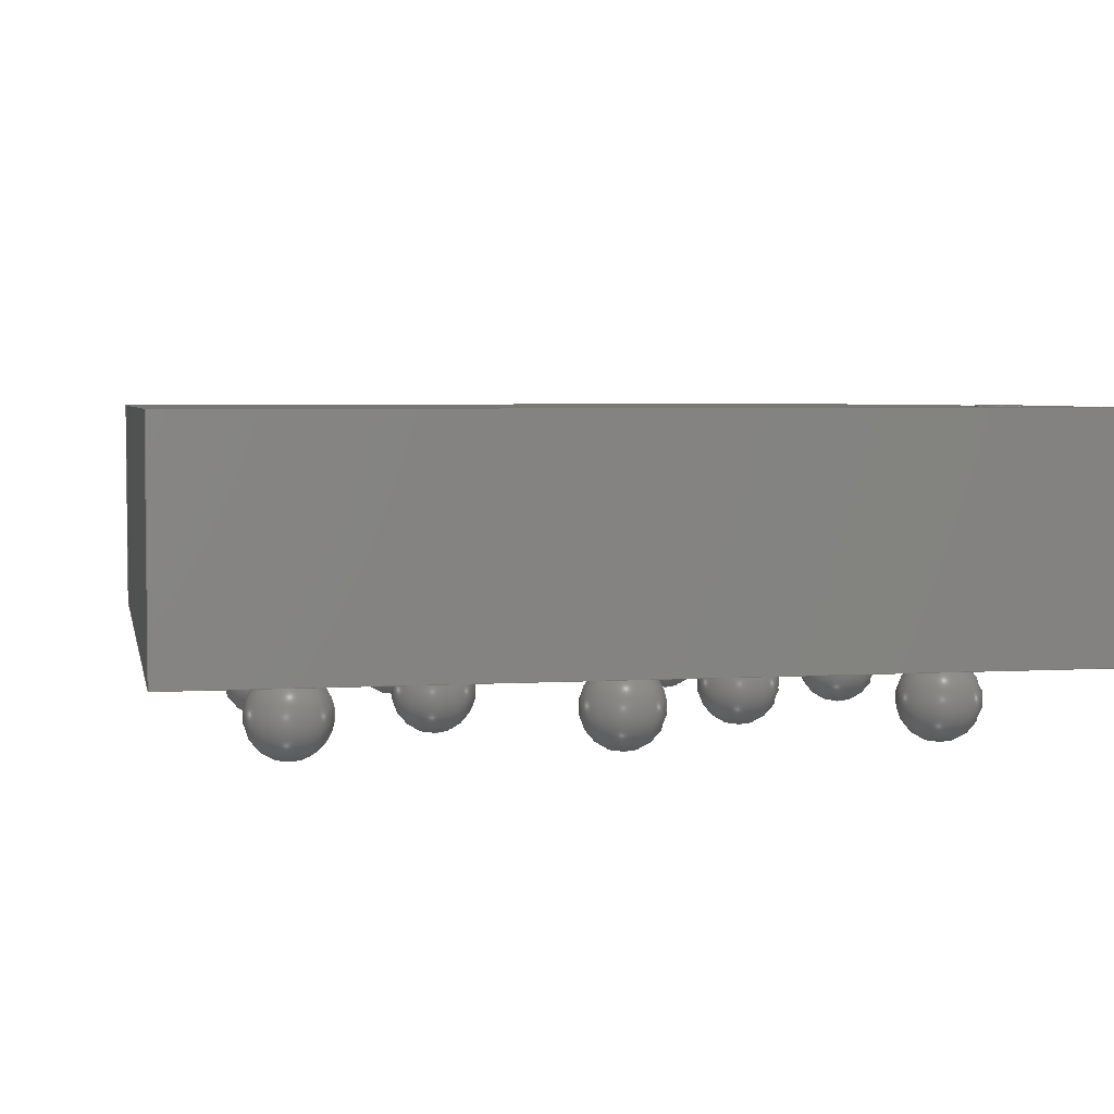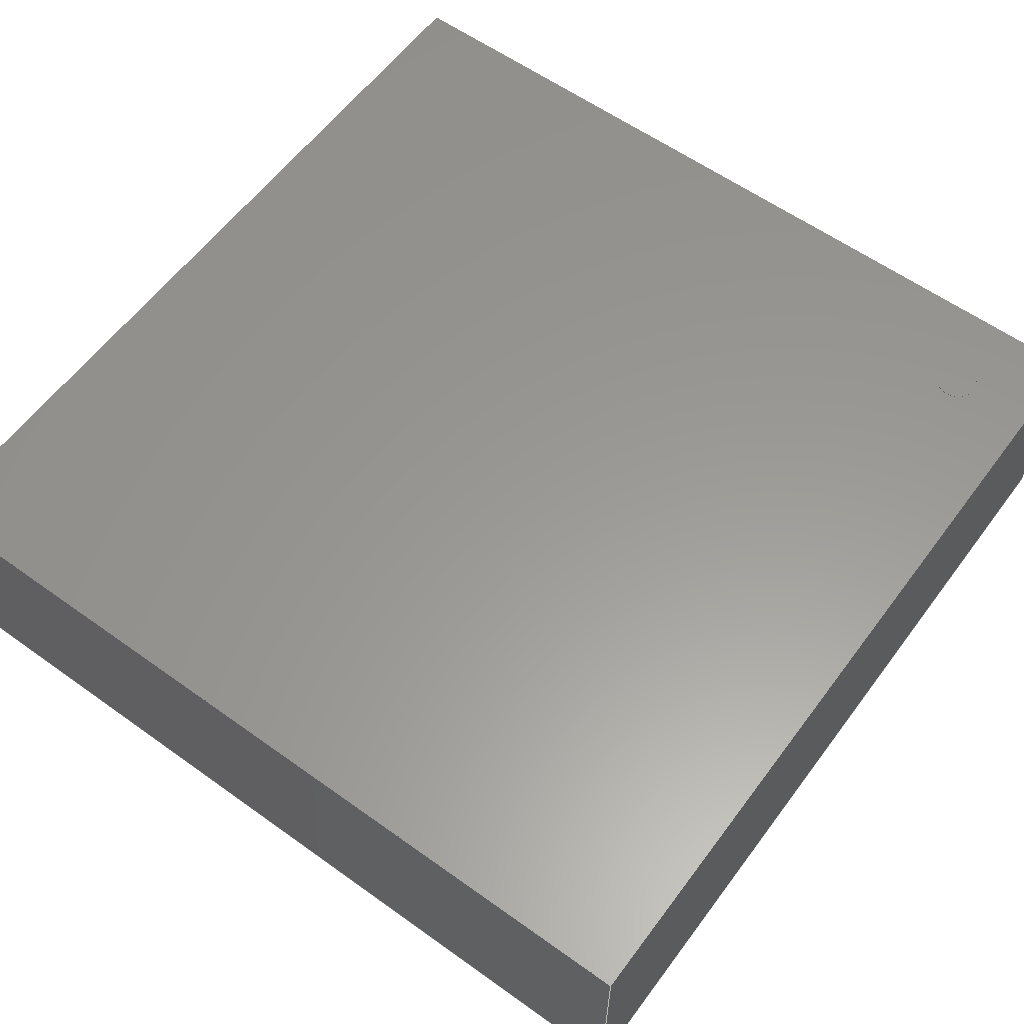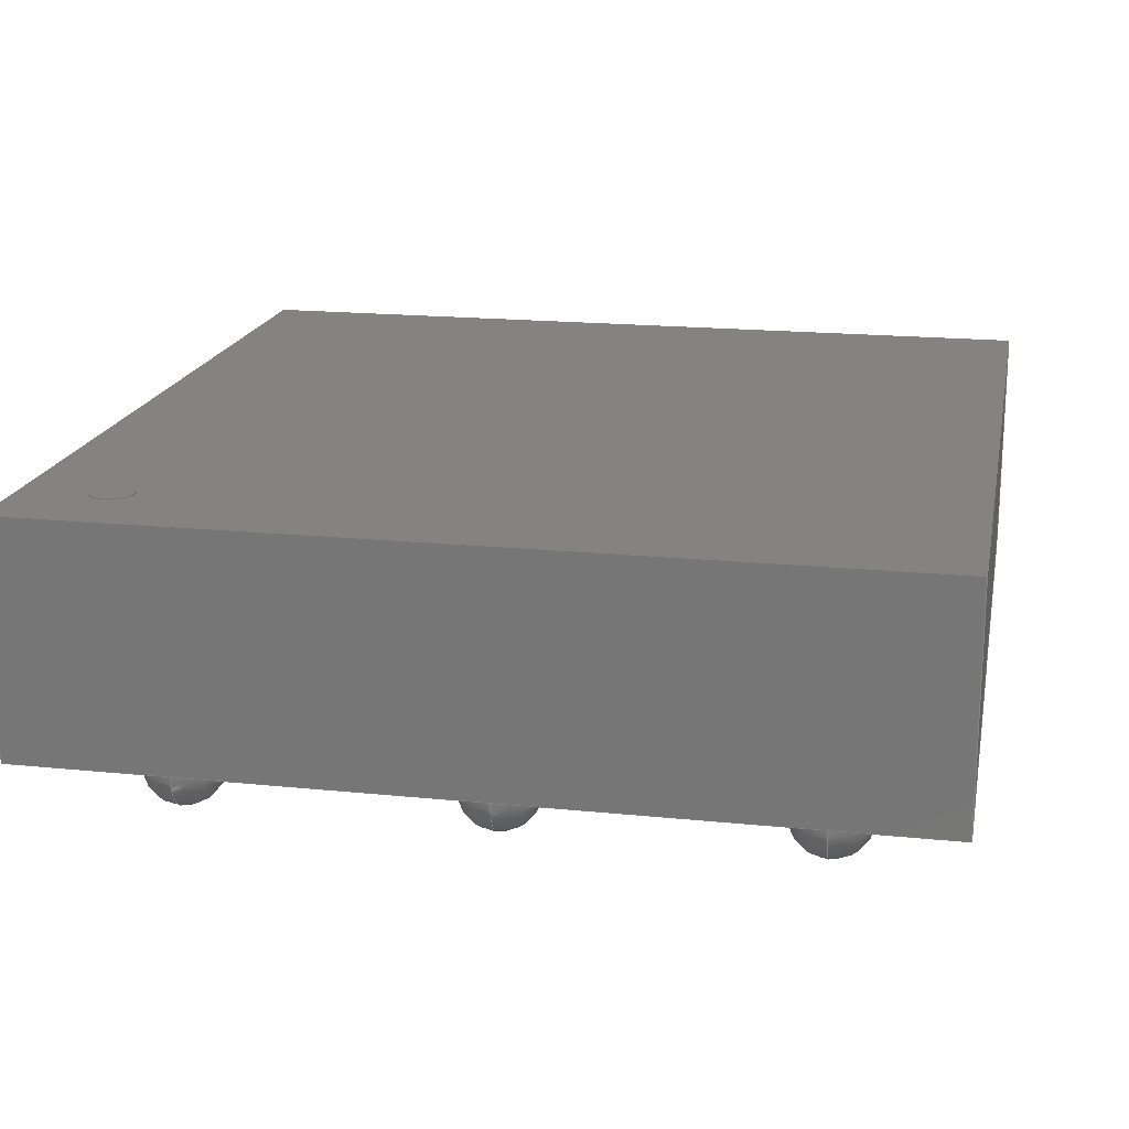
<metadata>
{"format":"step","ext":"step","renderer":"f3d","projection":"perspective","resolution":1024,"background":"white","views":[{"elev":3.9,"azim":168.6,"up":"+Z"},{"elev":59.3,"azim":126.4,"up":"+Z"},{"elev":18.2,"azim":-78.8,"up":"+Z"}]}
</metadata>
<code>
ISO-10303-21;
DATA;
#1=SHAPE_DEFINITION_REPRESENTATION(#2,#3);
#2=PRODUCT_DEFINITION_SHAPE('',$,#4);
#3=SHAPE_REPRESENTATION('',(#63,#72,#81,#90,#99,#108,#117,#126,#135,#144,#153,#162,#171,#226,#19),#11);
#4=PRODUCT_DEFINITION('design','example product_definition',#6,#5);
#5=PRODUCT_DEFINITION_CONTEXT('3D Mechanical Parts',#10,'design');
#6=PRODUCT_DEFINITION_FORMATION('1','first version',#8);
#7=APPLICATION_PROTOCOL_DEFINITION('international standard','automotive_design',2003,#10);
#8=PRODUCT('product','part','',(#9));
#9=PRODUCT_CONTEXT('3D Mechanical Parts',#10,'mechanical');
#10=APPLICATION_CONTEXT('Core Data for Automotive Mechanical Design Process');
#11=(GEOMETRIC_REPRESENTATION_CONTEXT(3) GLOBAL_UNCERTAINTY_ASSIGNED_CONTEXT((#12)) GLOBAL_UNIT_ASSIGNED_CONTEXT((#13,#14,#18)) REPRESENTATION_CONTEXT('ID1','3D'));
#12=UNCERTAINTY_MEASURE_WITH_UNIT(LENGTH_MEASURE(1e-05),#13,'DISTANCE_ACCURACY_VALUE','Maximum model space distance between geometric entities at asserted connectivities');
#13=(LENGTH_UNIT() NAMED_UNIT(*) SI_UNIT(.MILLI.,.METRE.));
#14=(CONVERSION_BASED_UNIT('degree',#16) NAMED_UNIT(#15) PLANE_ANGLE_UNIT());
#15=DIMENSIONAL_EXPONENTS(0,0,0,0,0,0,0);
#16=MEASURE_WITH_UNIT(PLANE_ANGLE_MEASURE(0.01745),#17);
#17=(NAMED_UNIT(*) PLANE_ANGLE_UNIT() SI_UNIT($,.RADIAN.));
#18=(NAMED_UNIT(*) SI_UNIT($,.STERADIAN.) SOLID_ANGLE_UNIT());
#19=AXIS2_PLACEMENT_3D('',#20,#21,#22);
#20=CARTESIAN_POINT('',(0,0,0));
#21=DIRECTION('',(0,0,1));
#22=DIRECTION('',(1,0,0));
#23=MECHANICAL_DESIGN_GEOMETRIC_PRESENTATION_REPRESENTATION($,(#65,#74,#83,#92,#101,#110,#119,#128,#137,#146,#155,#164,#223,#224,#225,#228,#265,#294,#323,#344,#357),#11);
#24=PRODUCT_CATEGORY_RELATIONSHIP('','',#25,#26);
#25=PRODUCT_CATEGORY('part','');
#26=PRODUCT_RELATED_PRODUCT_CATEGORY('','',(#8));
#27=PRESENTATION_STYLE_ASSIGNMENT((#28,#33));
#28=SURFACE_STYLE_USAGE(.BOTH.,#29);
#29=SURFACE_SIDE_STYLE('',(#30));
#30=SURFACE_STYLE_FILL_AREA(#31);
#31=FILL_AREA_STYLE('',(#32));
#32=FILL_AREA_STYLE_COLOUR('',#34);
#33=CURVE_STYLE('',#35,POSITIVE_LENGTH_MEASURE(0.1),#34);
#34=COLOUR_RGB('Aluminum',0.725,0.725,0.725);
#35=DRAUGHTING_PRE_DEFINED_CURVE_FONT('continuous');
#36=PRESENTATION_STYLE_ASSIGNMENT((#37,#42));
#37=SURFACE_STYLE_USAGE(.BOTH.,#38);
#38=SURFACE_SIDE_STYLE('',(#39));
#39=SURFACE_STYLE_FILL_AREA(#40);
#40=FILL_AREA_STYLE('',(#41));
#41=FILL_AREA_STYLE_COLOUR('',#43);
#42=CURVE_STYLE('',#44,POSITIVE_LENGTH_MEASURE(0.1),#43);
#43=COLOUR_RGB('Black',0.196,0.196,0.196);
#44=DRAUGHTING_PRE_DEFINED_CURVE_FONT('continuous');
#45=PRESENTATION_STYLE_ASSIGNMENT((#46,#51));
#46=SURFACE_STYLE_USAGE(.BOTH.,#47);
#47=SURFACE_SIDE_STYLE('',(#48));
#48=SURFACE_STYLE_FILL_AREA(#49);
#49=FILL_AREA_STYLE('',(#50));
#50=FILL_AREA_STYLE_COLOUR('',#52);
#51=CURVE_STYLE('',#53,POSITIVE_LENGTH_MEASURE(0.1),#52);
#52=COLOUR_RGB('Pin1',0.588,0.588,0.588);
#53=DRAUGHTING_PRE_DEFINED_CURVE_FONT('continuous');
#54=PRESENTATION_STYLE_ASSIGNMENT((#55,#60));
#55=SURFACE_STYLE_USAGE(.BOTH.,#56);
#56=SURFACE_SIDE_STYLE('',(#57));
#57=SURFACE_STYLE_FILL_AREA(#58);
#58=FILL_AREA_STYLE('',(#59));
#59=FILL_AREA_STYLE_COLOUR('',#61);
#60=CURVE_STYLE('',#62,POSITIVE_LENGTH_MEASURE(0.1),#61);
#61=COLOUR_RGB('HeatTab',0.588,0.588,0.588);
#62=DRAUGHTING_PRE_DEFINED_CURVE_FONT('continuous');
#63=MANIFOLD_SOLID_BREP($,#64);
#64=CLOSED_SHELL('',(#66));
#65=STYLED_ITEM('color',(#27),#66);
#66=ADVANCED_FACE('',(),#67,.T.);
#67=SPHERICAL_SURFACE('',#68,0.0762);
#68=AXIS2_PLACEMENT_3D('',#69,#70,#71);
#69=CARTESIAN_POINT('',(-0.566,0.566,0.076));
#70=DIRECTION('',(0,0,-1));
#71=DIRECTION('',(-1,0,0));
#72=MANIFOLD_SOLID_BREP($,#73);
#73=CLOSED_SHELL('',(#75));
#74=STYLED_ITEM('color',(#27),#75);
#75=ADVANCED_FACE('',(),#76,.T.);
#76=SPHERICAL_SURFACE('',#77,0.0762);
#77=AXIS2_PLACEMENT_3D('',#78,#79,#80);
#78=CARTESIAN_POINT('',(0,0.566,0.076));
#79=DIRECTION('',(0,0,-1));
#80=DIRECTION('',(-1,0,0));
#81=MANIFOLD_SOLID_BREP($,#82);
#82=CLOSED_SHELL('',(#84));
#83=STYLED_ITEM('color',(#27),#84);
#84=ADVANCED_FACE('',(),#85,.T.);
#85=SPHERICAL_SURFACE('',#86,0.0762);
#86=AXIS2_PLACEMENT_3D('',#87,#88,#89);
#87=CARTESIAN_POINT('',(0.566,0.566,0.076));
#88=DIRECTION('',(0,0,-1));
#89=DIRECTION('',(-1,0,0));
#90=MANIFOLD_SOLID_BREP($,#91);
#91=CLOSED_SHELL('',(#93));
#92=STYLED_ITEM('color',(#27),#93);
#93=ADVANCED_FACE('',(),#94,.T.);
#94=SPHERICAL_SURFACE('',#95,0.0762);
#95=AXIS2_PLACEMENT_3D('',#96,#97,#98);
#96=CARTESIAN_POINT('',(-0.283,0.283,0.076));
#97=DIRECTION('',(0,0,-1));
#98=DIRECTION('',(-1,0,0));
#99=MANIFOLD_SOLID_BREP($,#100);
#100=CLOSED_SHELL('',(#102));
#101=STYLED_ITEM('color',(#27),#102);
#102=ADVANCED_FACE('',(),#103,.T.);
#103=SPHERICAL_SURFACE('',#104,0.0762);
#104=AXIS2_PLACEMENT_3D('',#105,#106,#107);
#105=CARTESIAN_POINT('',(0.283,0.283,0.076));
#106=DIRECTION('',(0,0,-1));
#107=DIRECTION('',(-1,0,0));
#108=MANIFOLD_SOLID_BREP($,#109);
#109=CLOSED_SHELL('',(#111));
#110=STYLED_ITEM('color',(#27),#111);
#111=ADVANCED_FACE('',(),#112,.T.);
#112=SPHERICAL_SURFACE('',#113,0.0762);
#113=AXIS2_PLACEMENT_3D('',#114,#115,#116);
#114=CARTESIAN_POINT('',(-0.566,0,0.076));
#115=DIRECTION('',(0,0,-1));
#116=DIRECTION('',(-1,0,0));
#117=MANIFOLD_SOLID_BREP($,#118);
#118=CLOSED_SHELL('',(#120));
#119=STYLED_ITEM('color',(#27),#120);
#120=ADVANCED_FACE('',(),#121,.T.);
#121=SPHERICAL_SURFACE('',#122,0.0762);
#122=AXIS2_PLACEMENT_3D('',#123,#124,#125);
#123=CARTESIAN_POINT('',(0.566,0,0.076));
#124=DIRECTION('',(0,0,-1));
#125=DIRECTION('',(-1,0,0));
#126=MANIFOLD_SOLID_BREP($,#127);
#127=CLOSED_SHELL('',(#129));
#128=STYLED_ITEM('color',(#27),#129);
#129=ADVANCED_FACE('',(),#130,.T.);
#130=SPHERICAL_SURFACE('',#131,0.0762);
#131=AXIS2_PLACEMENT_3D('',#132,#133,#134);
#132=CARTESIAN_POINT('',(-0.283,-0.283,0.076));
#133=DIRECTION('',(0,0,-1));
#134=DIRECTION('',(-1,0,0));
#135=MANIFOLD_SOLID_BREP($,#136);
#136=CLOSED_SHELL('',(#138));
#137=STYLED_ITEM('color',(#27),#138);
#138=ADVANCED_FACE('',(),#139,.T.);
#139=SPHERICAL_SURFACE('',#140,0.0762);
#140=AXIS2_PLACEMENT_3D('',#141,#142,#143);
#141=CARTESIAN_POINT('',(0.283,-0.283,0.076));
#142=DIRECTION('',(0,0,-1));
#143=DIRECTION('',(-1,0,0));
#144=MANIFOLD_SOLID_BREP($,#145);
#145=CLOSED_SHELL('',(#147));
#146=STYLED_ITEM('color',(#27),#147);
#147=ADVANCED_FACE('',(),#148,.T.);
#148=SPHERICAL_SURFACE('',#149,0.0762);
#149=AXIS2_PLACEMENT_3D('',#150,#151,#152);
#150=CARTESIAN_POINT('',(-0.566,-0.566,0.076));
#151=DIRECTION('',(0,0,-1));
#152=DIRECTION('',(-1,0,0));
#153=MANIFOLD_SOLID_BREP($,#154);
#154=CLOSED_SHELL('',(#156));
#155=STYLED_ITEM('color',(#27),#156);
#156=ADVANCED_FACE('',(),#157,.T.);
#157=SPHERICAL_SURFACE('',#158,0.0762);
#158=AXIS2_PLACEMENT_3D('',#159,#160,#161);
#159=CARTESIAN_POINT('',(0,-0.566,0.076));
#160=DIRECTION('',(0,0,-1));
#161=DIRECTION('',(-1,0,0));
#162=MANIFOLD_SOLID_BREP($,#163);
#163=CLOSED_SHELL('',(#165));
#164=STYLED_ITEM('color',(#27),#165);
#165=ADVANCED_FACE('',(),#166,.T.);
#166=SPHERICAL_SURFACE('',#167,0.0762);
#167=AXIS2_PLACEMENT_3D('',#168,#169,#170);
#168=CARTESIAN_POINT('',(0.566,-0.566,0.076));
#169=DIRECTION('',(0,0,-1));
#170=DIRECTION('',(-1,0,0));
#171=MANIFOLD_SOLID_BREP($,#172);
#172=CLOSED_SHELL('',(#173,#174,#175));
#173=ADVANCED_FACE($,(#179,#178),#196,.T.);
#174=ADVANCED_FACE($,(#180),#176,.F.);
#175=ADVANCED_FACE($,(#181),#177,.T.);
#176=PLANE($,#201);
#177=PLANE($,#202);
#178=FACE_BOUND($,#183,.T.);
#179=FACE_OUTER_BOUND($,#182,.T.);
#180=FACE_OUTER_BOUND($,#184,.T.);
#181=FACE_OUTER_BOUND($,#185,.T.);
#182=EDGE_LOOP($,(#192));
#183=EDGE_LOOP($,(#193));
#184=EDGE_LOOP($,(#194));
#185=EDGE_LOOP($,(#195));
#186=CIRCLE($,#199,0.04);
#187=CIRCLE($,#200,0.04);
#188=VERTEX_POINT('',#217);
#189=VERTEX_POINT('',#219);
#190=EDGE_CURVE($,#188,#188,#186,.T.);
#191=EDGE_CURVE($,#189,#189,#187,.T.);
#192=ORIENTED_EDGE($,*,*,#190,.F.);
#193=ORIENTED_EDGE($,*,*,#191,.F.);
#194=ORIENTED_EDGE($,*,*,#191,.T.);
#195=ORIENTED_EDGE($,*,*,#190,.T.);
#196=CYLINDRICAL_SURFACE($,#198,0.04);
#197=AXIS2_PLACEMENT_3D('placement',#215,#203,#204);
#198=AXIS2_PLACEMENT_3D($,#216,#205,#206);
#199=AXIS2_PLACEMENT_3D($,#218,#207,#208);
#200=AXIS2_PLACEMENT_3D($,#220,#209,#210);
#201=AXIS2_PLACEMENT_3D($,#221,#211,#212);
#202=AXIS2_PLACEMENT_3D($,#222,#213,#214);
#203=DIRECTION('axis',(0,1,0));
#204=DIRECTION('refdir',(1,0,0));
#205=DIRECTION('',(0,0,1));
#206=DIRECTION('',(1,0,0));
#207=DIRECTION('',(0,0,1));
#208=DIRECTION('',(1,0,0));
#209=DIRECTION('',(0,0,-1));
#210=DIRECTION('',(1,0,0));
#211=DIRECTION('',(0,0,1));
#212=DIRECTION('',(0,1,0));
#213=DIRECTION('',(0,0,1));
#214=DIRECTION('',(0,1,0));
#215=CARTESIAN_POINT('',(0,0,0));
#216=CARTESIAN_POINT('',(-0.64,0.64,0.584));
#217=CARTESIAN_POINT('',(-0.68,0.64,0.587));
#218=CARTESIAN_POINT('',(-0.64,0.64,0.587));
#219=CARTESIAN_POINT('',(-0.68,0.64,0.584));
#220=CARTESIAN_POINT('',(-0.64,0.64,0.584));
#221=CARTESIAN_POINT('',(-0.64,0.64,0.584));
#222=CARTESIAN_POINT('',(-0.64,0.64,0.587));
#223=STYLED_ITEM('color',(#45),#173);
#224=STYLED_ITEM('color',(#45),#174);
#225=STYLED_ITEM('color',(#45),#175);
#226=MANIFOLD_SOLID_BREP($,#227);
#227=CLOSED_SHELL('',(#229,#266,#295,#324,#345,#358));
#228=STYLED_ITEM('',(#36),#229);
#229=ADVANCED_FACE('',(#235),#230,.T.);
#230=PLANE('',#231);
#231=AXIS2_PLACEMENT_3D('',#232,#233,#234);
#232=CARTESIAN_POINT('',(-0.8,-0.8,0.151));
#233=DIRECTION('',(0,-1,0));
#234=DIRECTION('',(0,0,1));
#235=FACE_OUTER_BOUND('',#236,.T.);
#236=EDGE_LOOP('',(#245,#252,#259,#264));
#237=CARTESIAN_POINT('',(0.8,-0.8,0.151));
#238=VERTEX_POINT('',#237);
#239=CARTESIAN_POINT('',(-0.8,-0.8,0.151));
#240=VERTEX_POINT('',#239);
#241=EDGE_CURVE('',#238,#240,#242,.T.);
#242=LINE('',#237,#243);
#243=VECTOR('',#244,1.6);
#244=DIRECTION('',(-1,0,0));
#245=ORIENTED_EDGE('',*,*,#241,.F.);
#246=CARTESIAN_POINT('',(0.8,-0.8,0.584));
#247=VERTEX_POINT('',#246);
#248=EDGE_CURVE('',#247,#238,#249,.T.);
#249=LINE('',#246,#250);
#250=VECTOR('',#251,0.4328);
#251=DIRECTION('',(0,0,-1));
#252=ORIENTED_EDGE('',*,*,#248,.F.);
#253=CARTESIAN_POINT('',(-0.8,-0.8,0.584));
#254=VERTEX_POINT('',#253);
#255=EDGE_CURVE('',#254,#247,#256,.T.);
#256=LINE('',#253,#257);
#257=VECTOR('',#258,1.6);
#258=DIRECTION('',(1,0,0));
#259=ORIENTED_EDGE('',*,*,#255,.F.);
#260=EDGE_CURVE('',#240,#254,#261,.T.);
#261=LINE('',#239,#262);
#262=VECTOR('',#263,0.4328);
#263=DIRECTION('',(0,0,1));
#264=ORIENTED_EDGE('',*,*,#260,.F.);
#265=STYLED_ITEM('',(#36),#266);
#266=ADVANCED_FACE('',(#272),#267,.T.);
#267=PLANE('',#268);
#268=AXIS2_PLACEMENT_3D('',#269,#270,#271);
#269=CARTESIAN_POINT('',(0.8,-0.8,0.151));
#270=DIRECTION('',(1,0,0));
#271=DIRECTION('',(0,0,1));
#272=FACE_OUTER_BOUND('',#273,.T.);
#273=EDGE_LOOP('',(#280,#287,#292,#293));
#274=CARTESIAN_POINT('',(0.8,0.8,0.151));
#275=VERTEX_POINT('',#274);
#276=EDGE_CURVE('',#275,#238,#277,.T.);
#277=LINE('',#274,#278);
#278=VECTOR('',#279,1.6);
#279=DIRECTION('',(0,-1,0));
#280=ORIENTED_EDGE('',*,*,#276,.F.);
#281=CARTESIAN_POINT('',(0.8,0.8,0.584));
#282=VERTEX_POINT('',#281);
#283=EDGE_CURVE('',#282,#275,#284,.T.);
#284=LINE('',#281,#285);
#285=VECTOR('',#286,0.4328);
#286=DIRECTION('',(0,0,-1));
#287=ORIENTED_EDGE('',*,*,#283,.F.);
#288=EDGE_CURVE('',#247,#282,#289,.T.);
#289=LINE('',#246,#290);
#290=VECTOR('',#291,1.6);
#291=DIRECTION('',(0,1,0));
#292=ORIENTED_EDGE('',*,*,#288,.F.);
#293=ORIENTED_EDGE('',*,*,#248,.T.);
#294=STYLED_ITEM('',(#36),#295);
#295=ADVANCED_FACE('',(#301),#296,.T.);
#296=PLANE('',#297);
#297=AXIS2_PLACEMENT_3D('',#298,#299,#300);
#298=CARTESIAN_POINT('',(0.8,0.8,0.151));
#299=DIRECTION('',(0,1,0));
#300=DIRECTION('',(0,0,1));
#301=FACE_OUTER_BOUND('',#302,.T.);
#302=EDGE_LOOP('',(#309,#316,#321,#322));
#303=CARTESIAN_POINT('',(-0.8,0.8,0.151));
#304=VERTEX_POINT('',#303);
#305=EDGE_CURVE('',#304,#275,#306,.T.);
#306=LINE('',#303,#307);
#307=VECTOR('',#308,1.6);
#308=DIRECTION('',(1,0,0));
#309=ORIENTED_EDGE('',*,*,#305,.F.);
#310=CARTESIAN_POINT('',(-0.8,0.8,0.584));
#311=VERTEX_POINT('',#310);
#312=EDGE_CURVE('',#311,#304,#313,.T.);
#313=LINE('',#310,#314);
#314=VECTOR('',#315,0.4328);
#315=DIRECTION('',(0,0,-1));
#316=ORIENTED_EDGE('',*,*,#312,.F.);
#317=EDGE_CURVE('',#282,#311,#318,.T.);
#318=LINE('',#281,#319);
#319=VECTOR('',#320,1.6);
#320=DIRECTION('',(-1,0,0));
#321=ORIENTED_EDGE('',*,*,#317,.F.);
#322=ORIENTED_EDGE('',*,*,#283,.T.);
#323=STYLED_ITEM('',(#36),#324);
#324=ADVANCED_FACE('',(#330),#325,.T.);
#325=PLANE('',#326);
#326=AXIS2_PLACEMENT_3D('',#327,#328,#329);
#327=CARTESIAN_POINT('',(-0.8,0.8,0.151));
#328=DIRECTION('',(-1,0,0));
#329=DIRECTION('',(0,0,1));
#330=FACE_OUTER_BOUND('',#331,.T.);
#331=EDGE_LOOP('',(#336,#337,#342,#343));
#332=EDGE_CURVE('',#240,#304,#333,.T.);
#333=LINE('',#239,#334);
#334=VECTOR('',#335,1.6);
#335=DIRECTION('',(0,1,0));
#336=ORIENTED_EDGE('',*,*,#332,.F.);
#337=ORIENTED_EDGE('',*,*,#260,.T.);
#338=EDGE_CURVE('',#311,#254,#339,.T.);
#339=LINE('',#310,#340);
#340=VECTOR('',#341,1.6);
#341=DIRECTION('',(0,-1,0));
#342=ORIENTED_EDGE('',*,*,#338,.F.);
#343=ORIENTED_EDGE('',*,*,#312,.T.);
#344=STYLED_ITEM('',(#36),#345);
#345=ADVANCED_FACE('',(#351),#346,.T.);
#346=PLANE('',#347);
#347=AXIS2_PLACEMENT_3D('',#348,#349,#350);
#348=CARTESIAN_POINT('',(-0.8,0.8,0.151));
#349=DIRECTION('',(0,0,-1));
#350=DIRECTION('',(0,1,0));
#351=FACE_OUTER_BOUND('',#352,.T.);
#352=EDGE_LOOP('',(#353,#354,#355,#356));
#353=ORIENTED_EDGE('',*,*,#305,.T.);
#354=ORIENTED_EDGE('',*,*,#276,.T.);
#355=ORIENTED_EDGE('',*,*,#241,.T.);
#356=ORIENTED_EDGE('',*,*,#332,.T.);
#357=STYLED_ITEM('',(#36),#358);
#358=ADVANCED_FACE('',(#364),#359,.T.);
#359=PLANE('',#360);
#360=AXIS2_PLACEMENT_3D('',#361,#362,#363);
#361=CARTESIAN_POINT('',(-0.8,-0.8,0.584));
#362=DIRECTION('',(0,0,1));
#363=DIRECTION('',(0,1,0));
#364=FACE_OUTER_BOUND('',#365,.T.);
#365=EDGE_LOOP('',(#366,#367,#368,#369));
#366=ORIENTED_EDGE('',*,*,#255,.T.);
#367=ORIENTED_EDGE('',*,*,#288,.T.);
#368=ORIENTED_EDGE('',*,*,#317,.T.);
#369=ORIENTED_EDGE('',*,*,#338,.T.);
ENDSEC;
END-ISO-10303-21;

</code>
